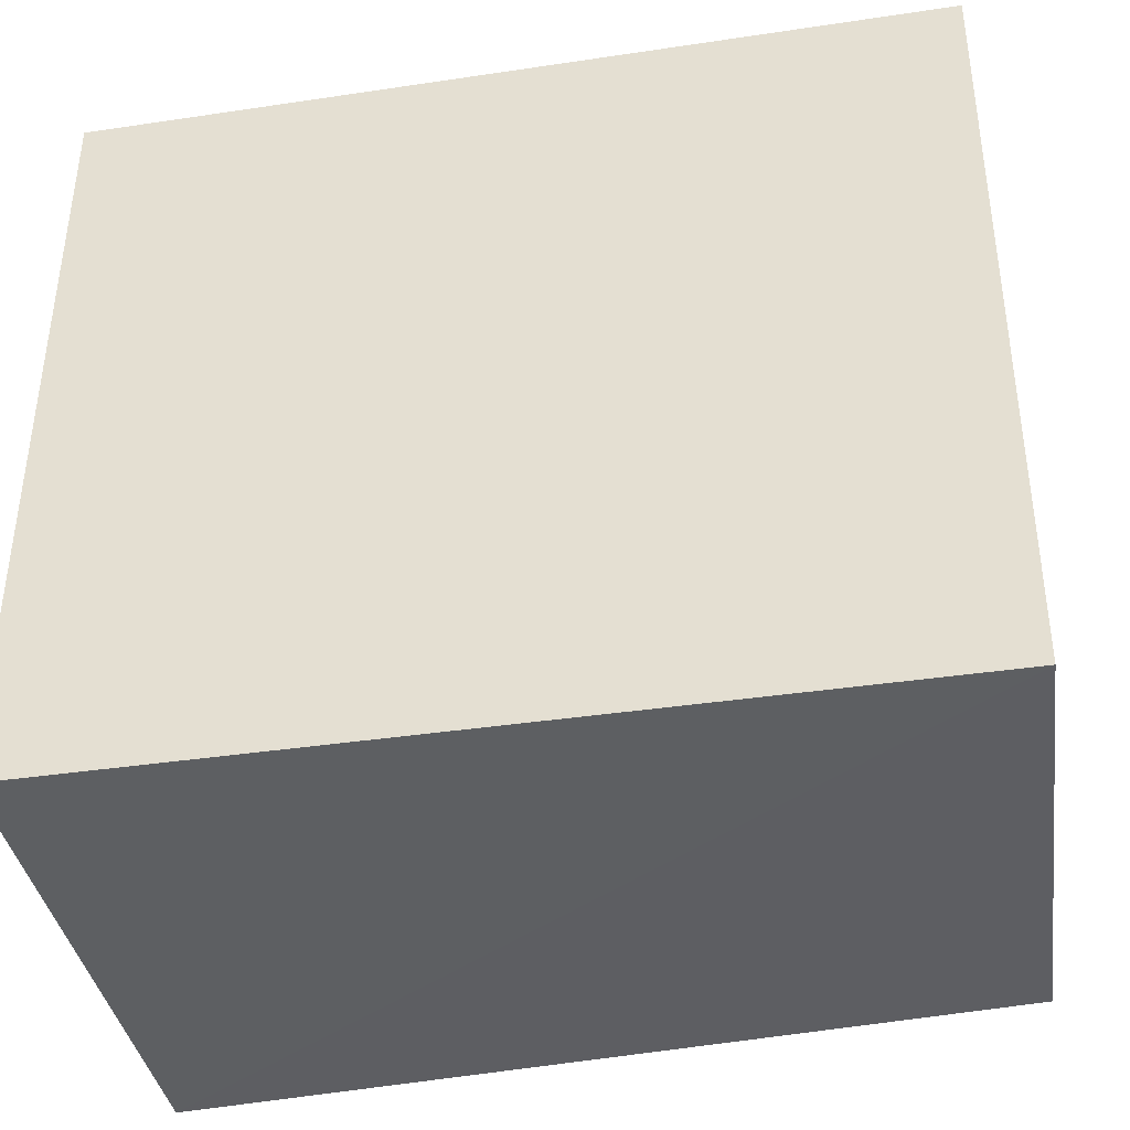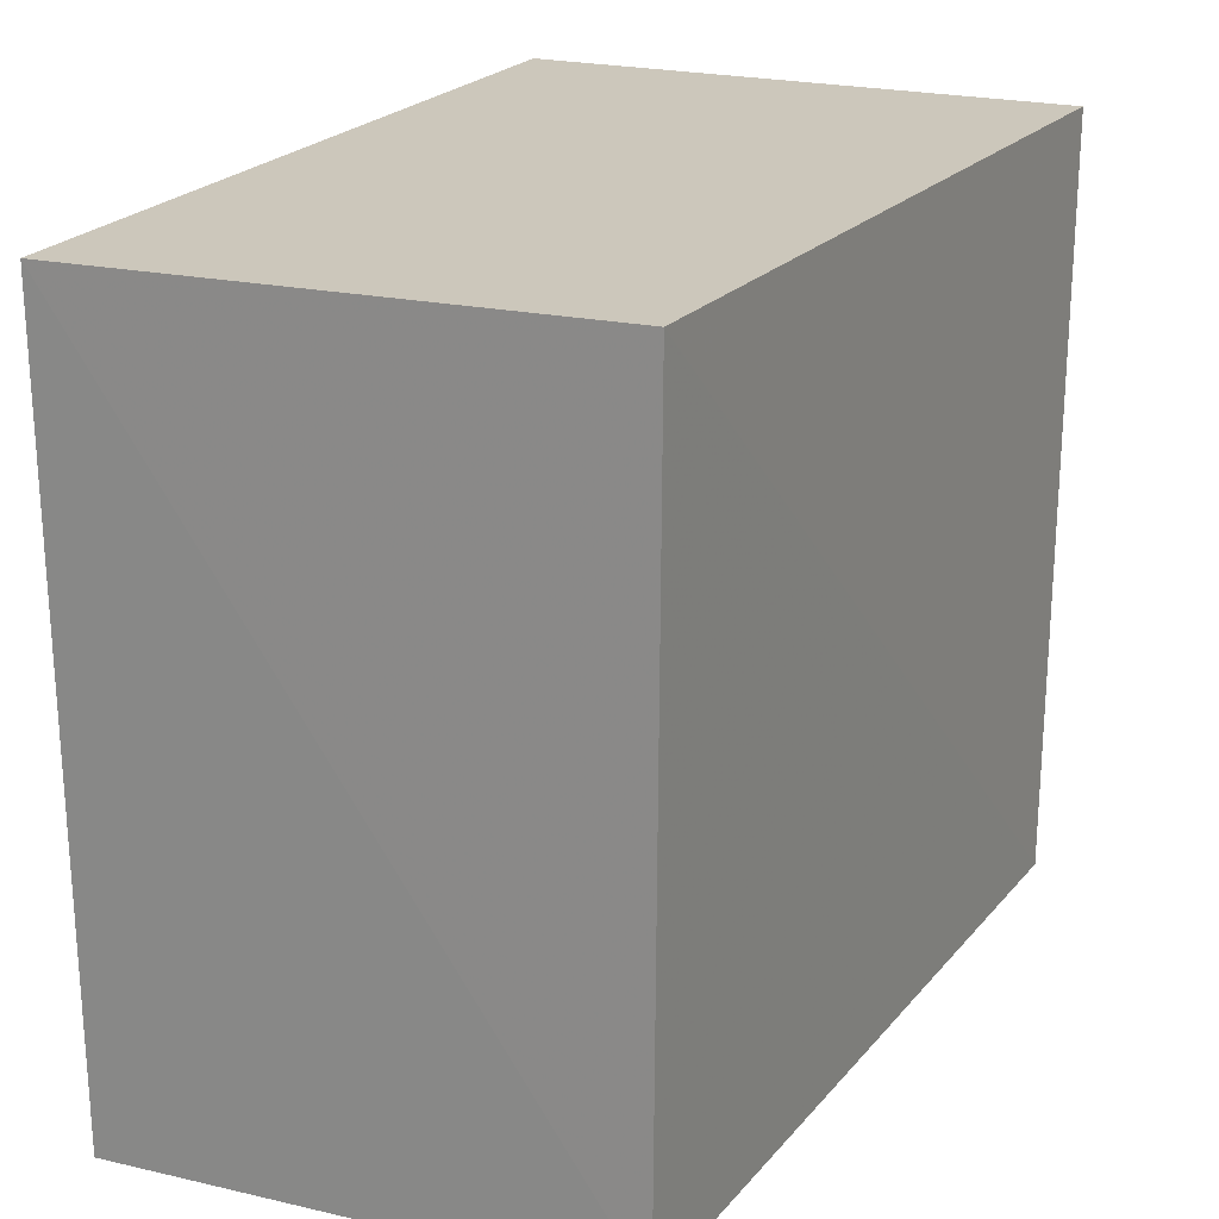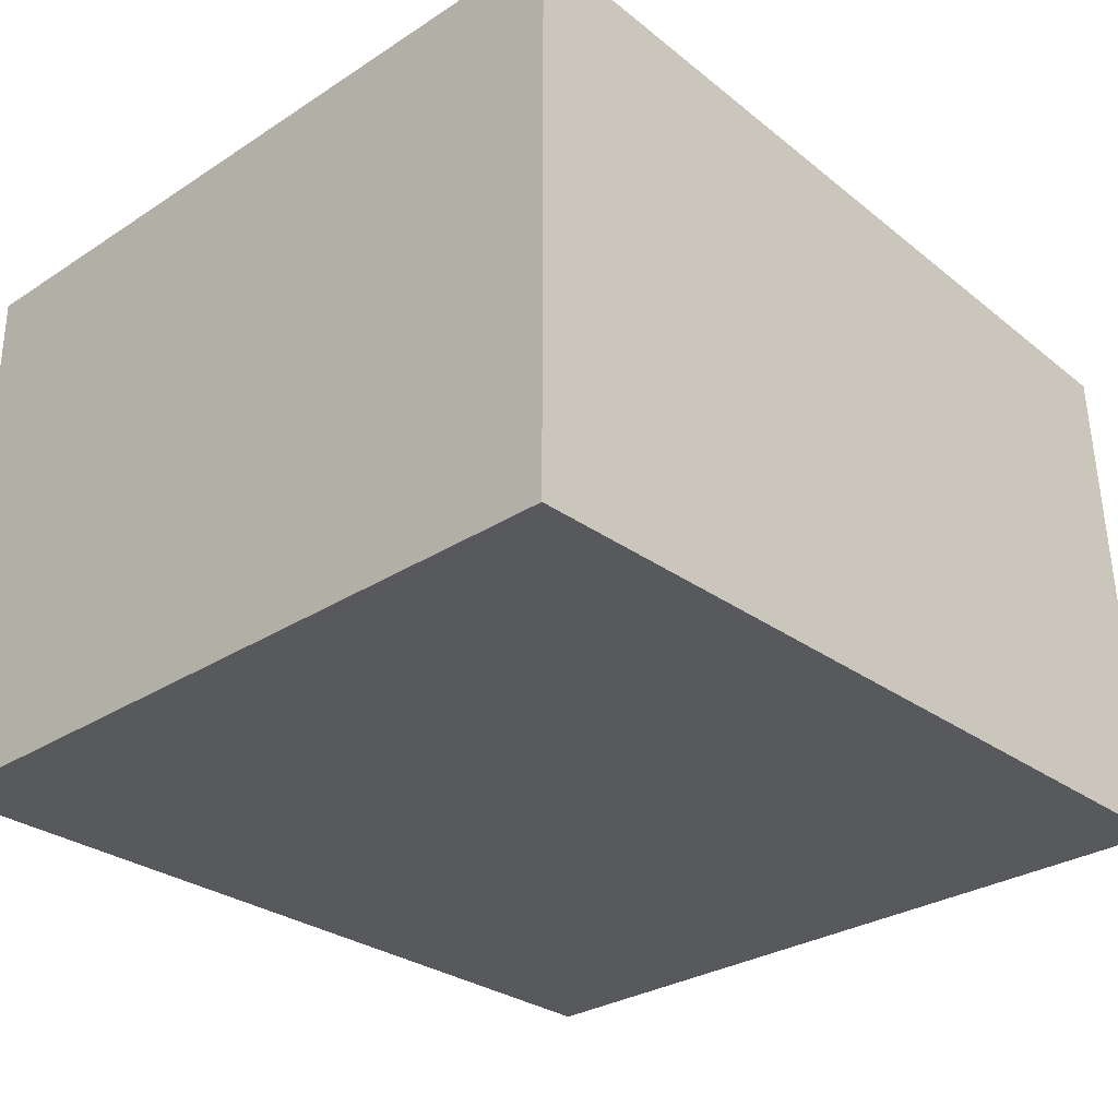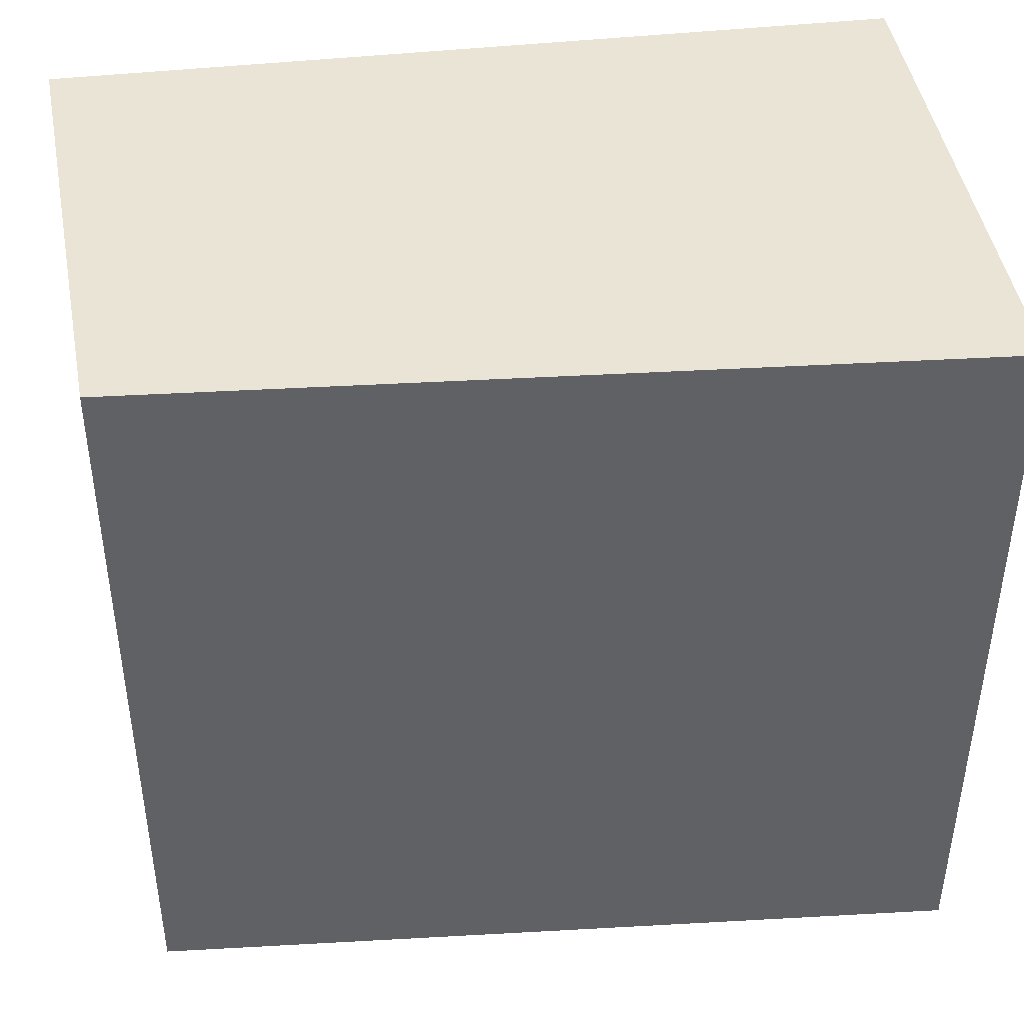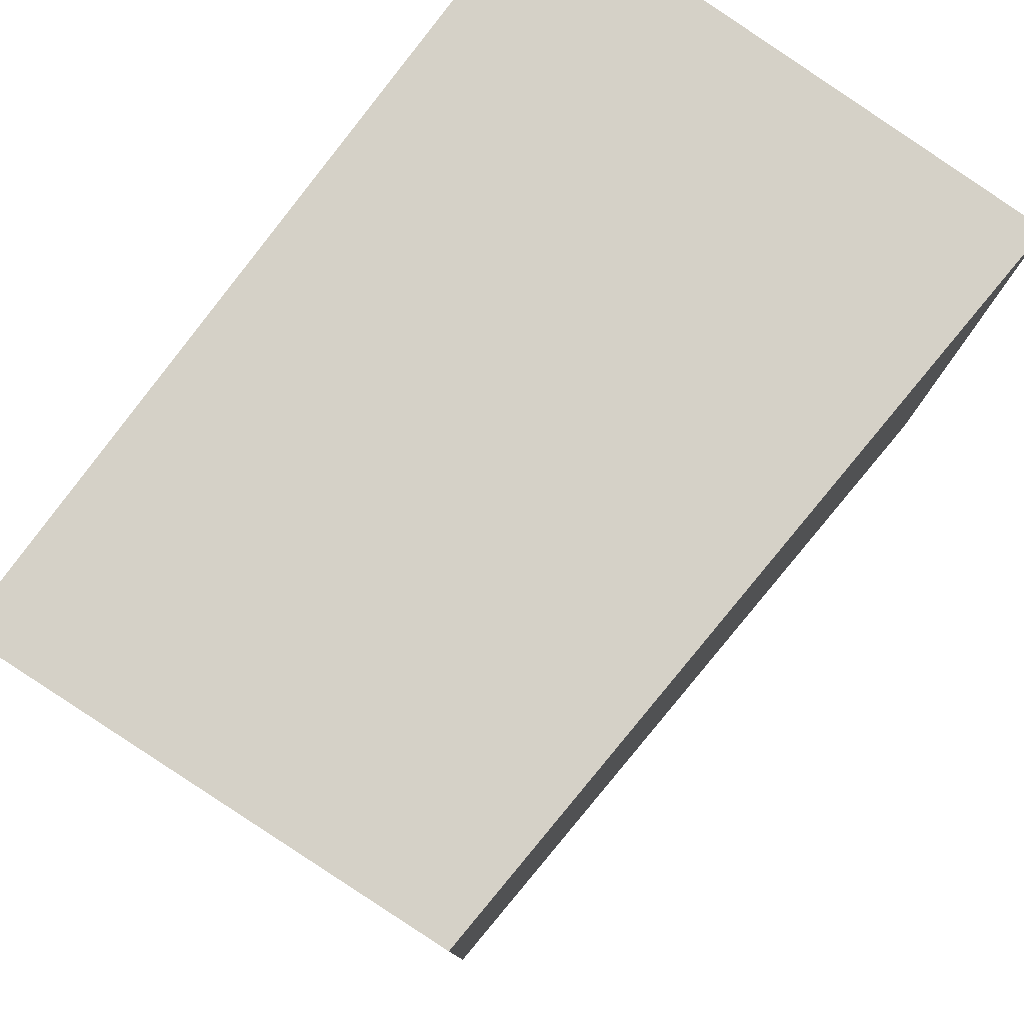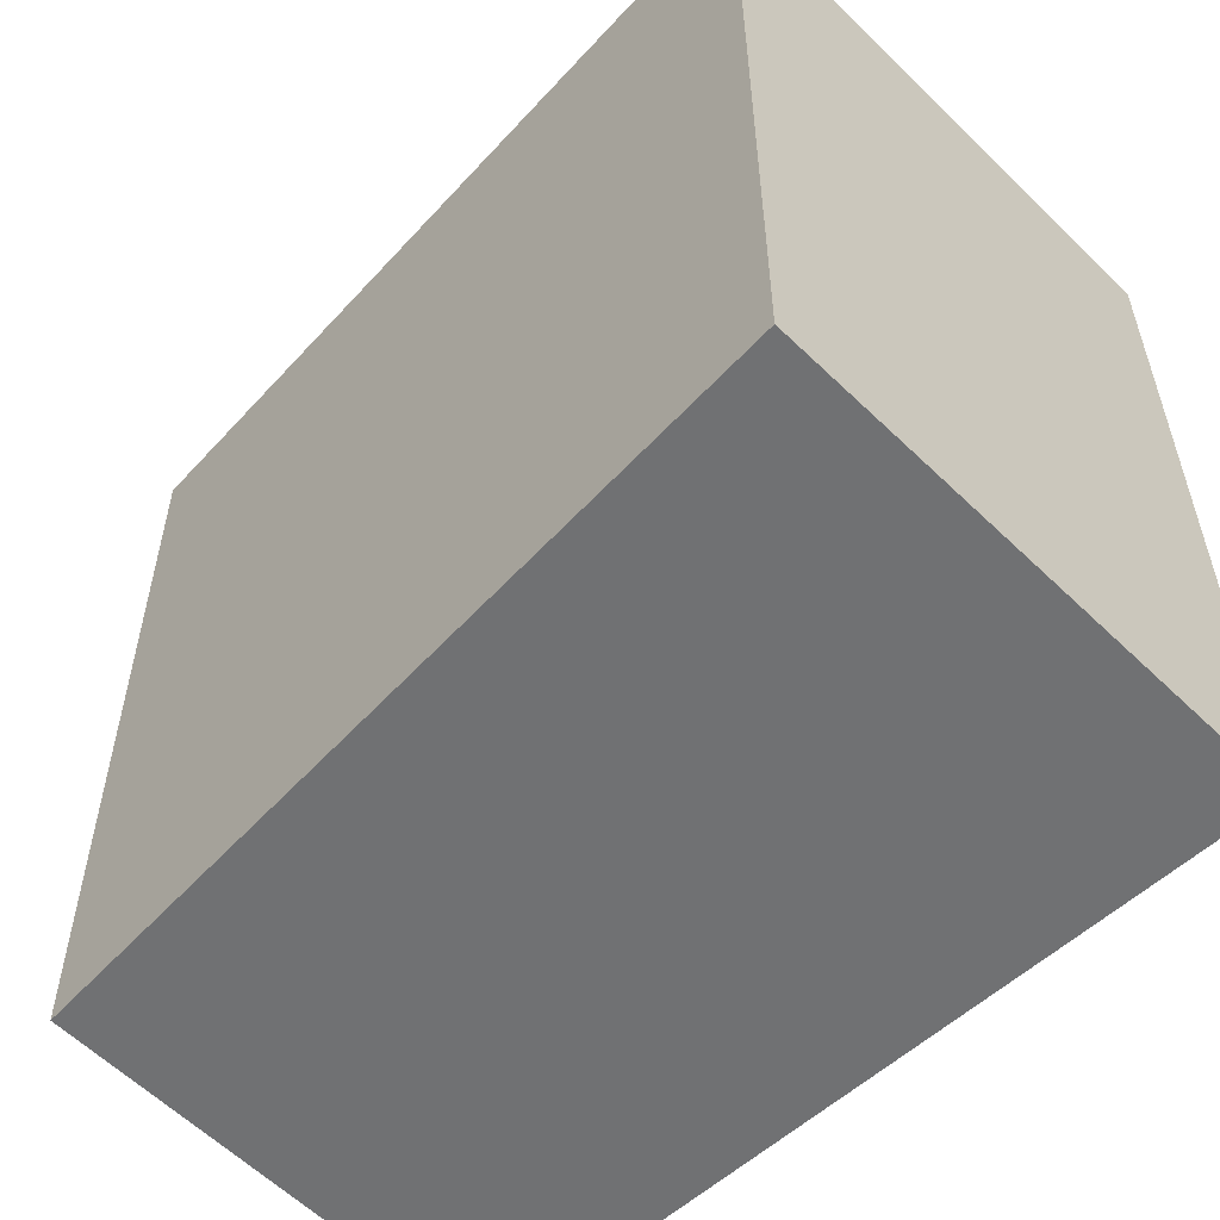
<metadata>
{"format":"obj","ext":"obj","renderer":"f3d","projection":"perspective","resolution":1024,"background":"white","views":[{"elev":-39.5,"azim":10.5,"up":"+Z"},{"elev":21.7,"azim":114.7,"up":"+Z"},{"elev":-29.7,"azim":-46.6,"up":"+Y"},{"elev":42.7,"azim":172.2,"up":"+Z"},{"elev":78.8,"azim":126.0,"up":"+Z"},{"elev":-55.2,"azim":-135.3,"up":"+Z"}]}
</metadata>
<code>
v 0.09882 0.02865 0.1741
v 0.1002 0.004631 0.1741
v 0.09891 0.02849 0.1373
v 0.05932 0.03123 0.1372
v 0.05939 0.004632 0.1741
v 0.05935 0.03128 0.1741
v 0.1 0.004627 0.1372
v 0.05939 0.004632 0.1372
f 1 2 3
f 1 3 4
f 5 2 1
f 6 5 1
f 6 1 4
f 6 4 5
f 7 3 2
f 7 2 5
f 7 4 3
f 8 7 5
f 8 5 4
f 8 4 7

</code>
